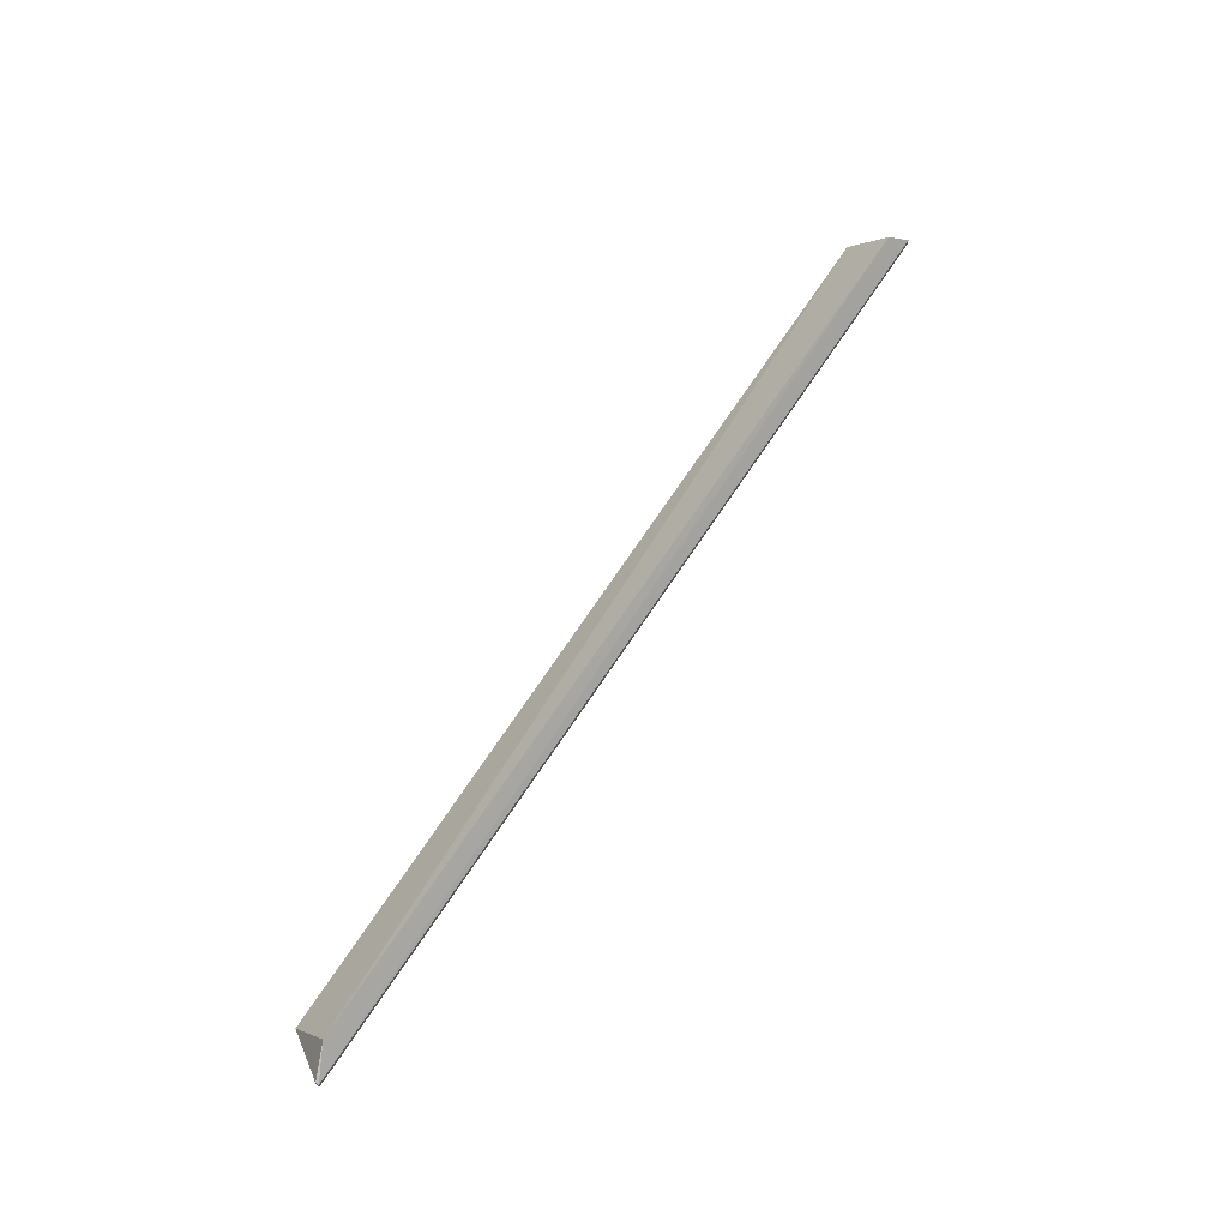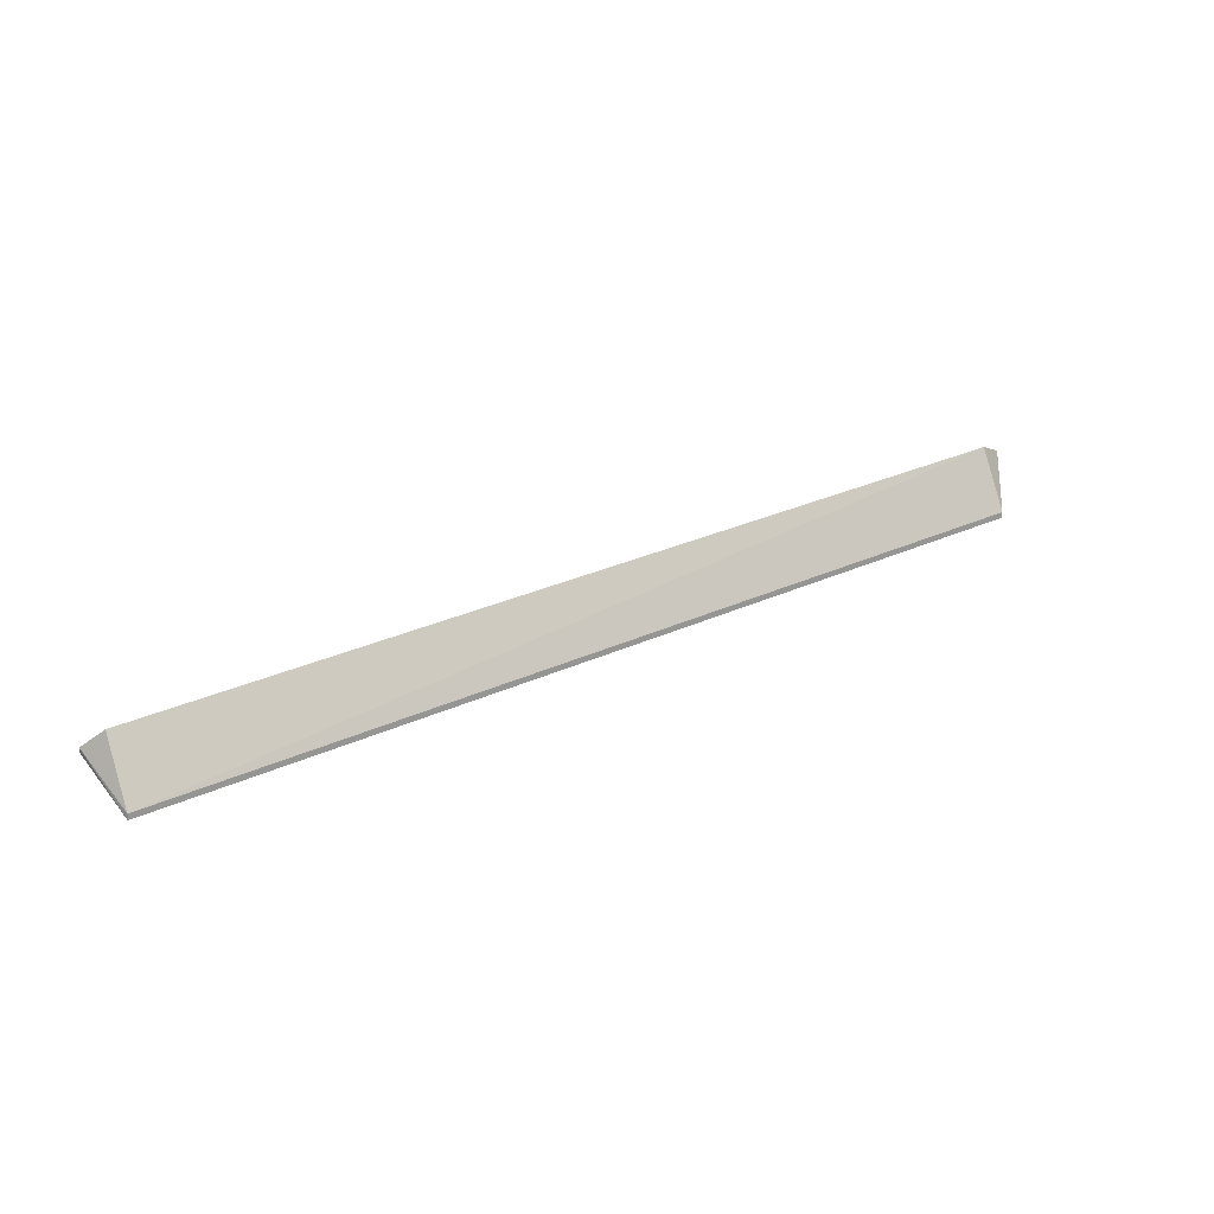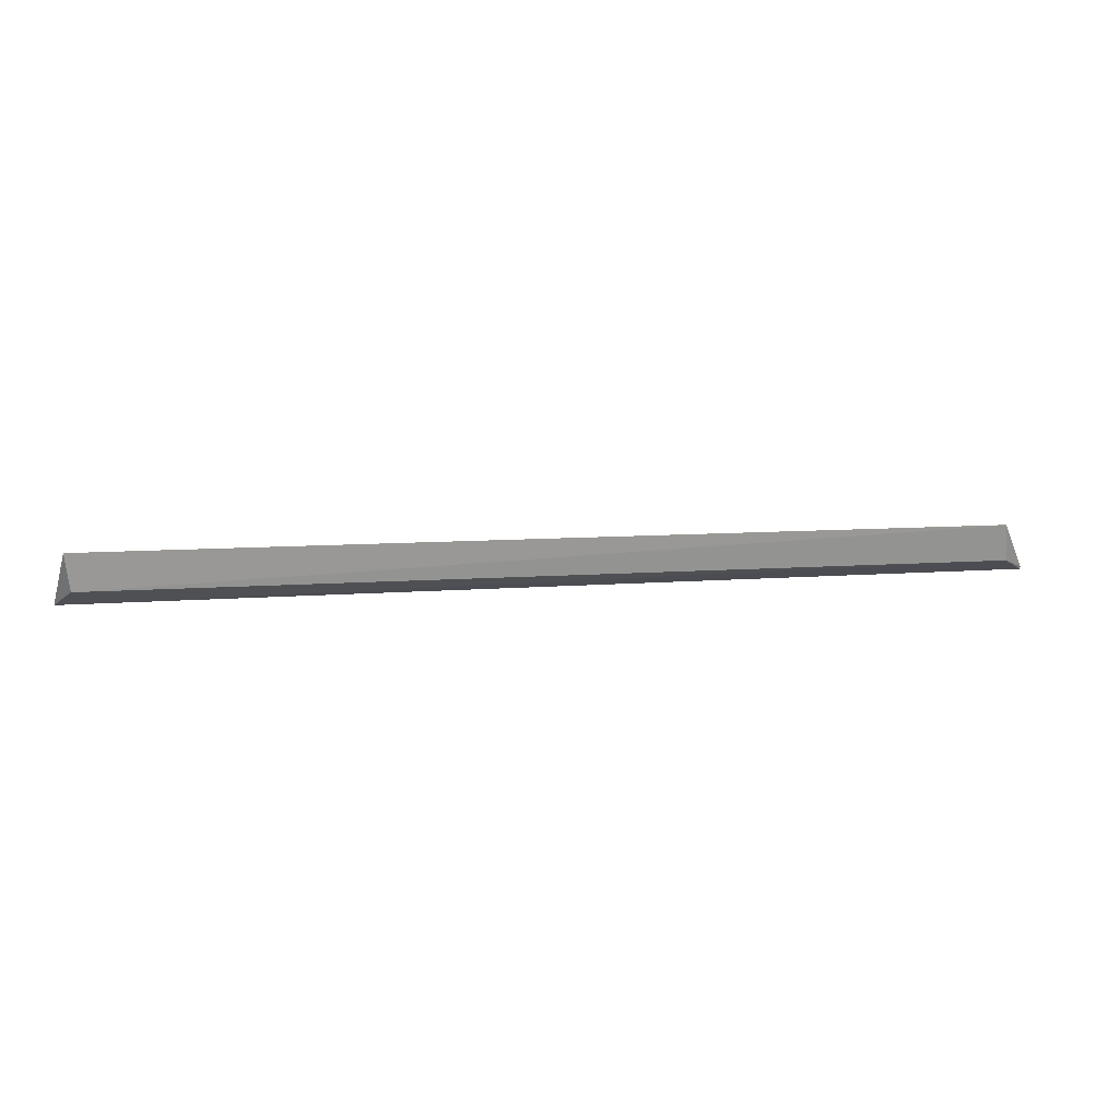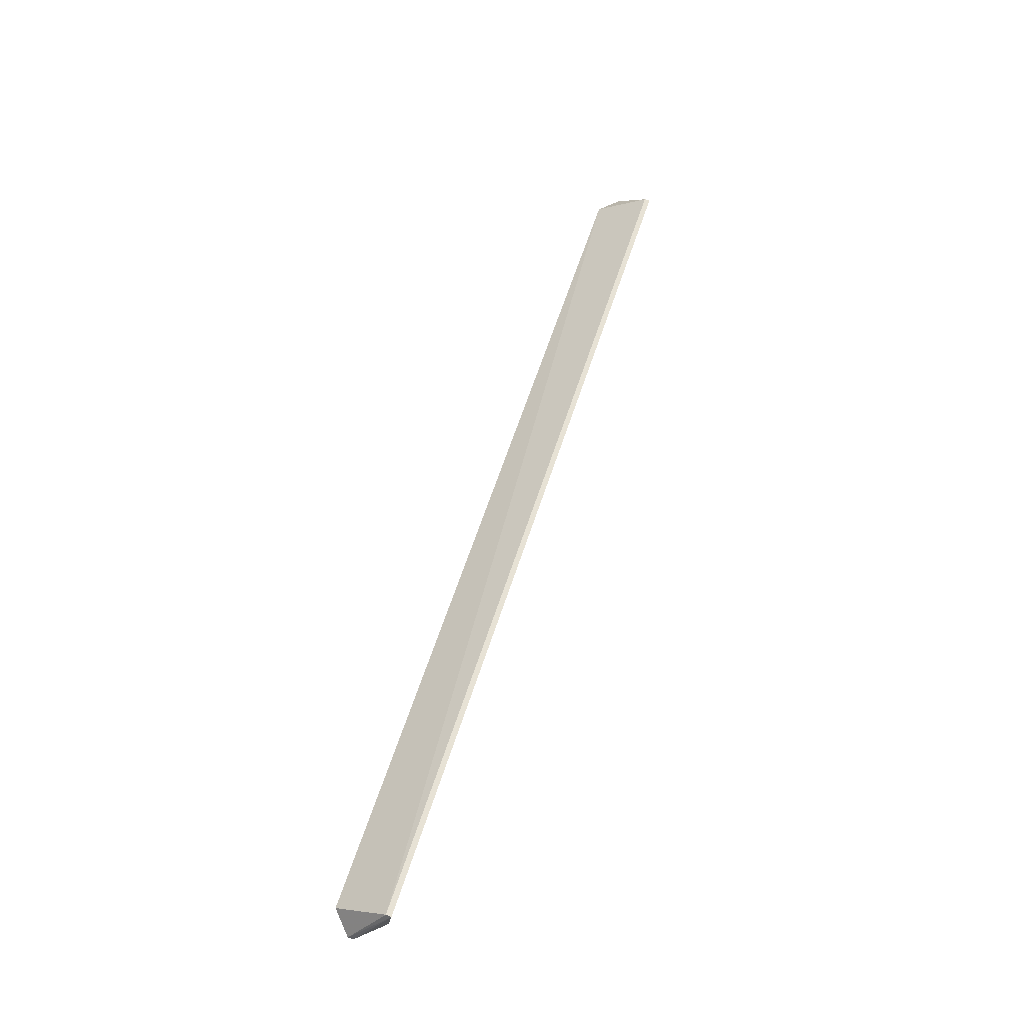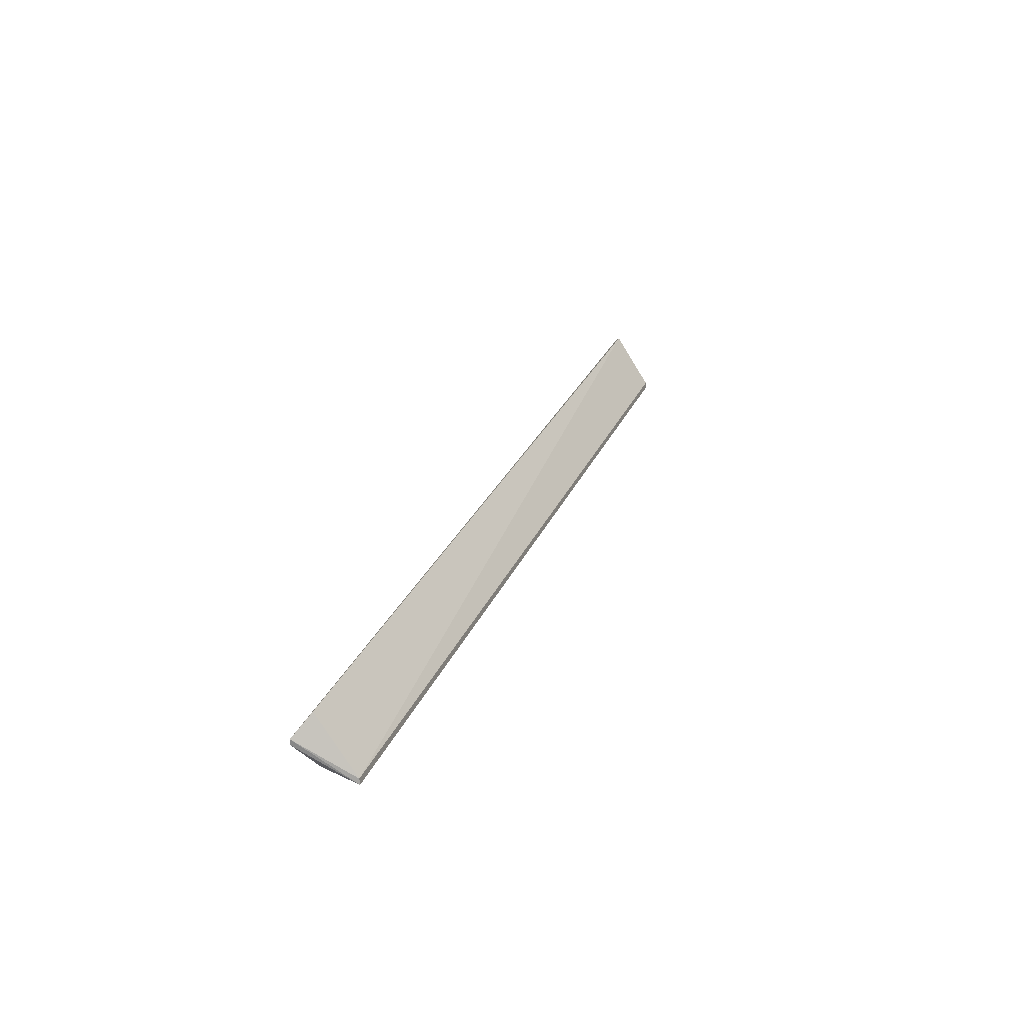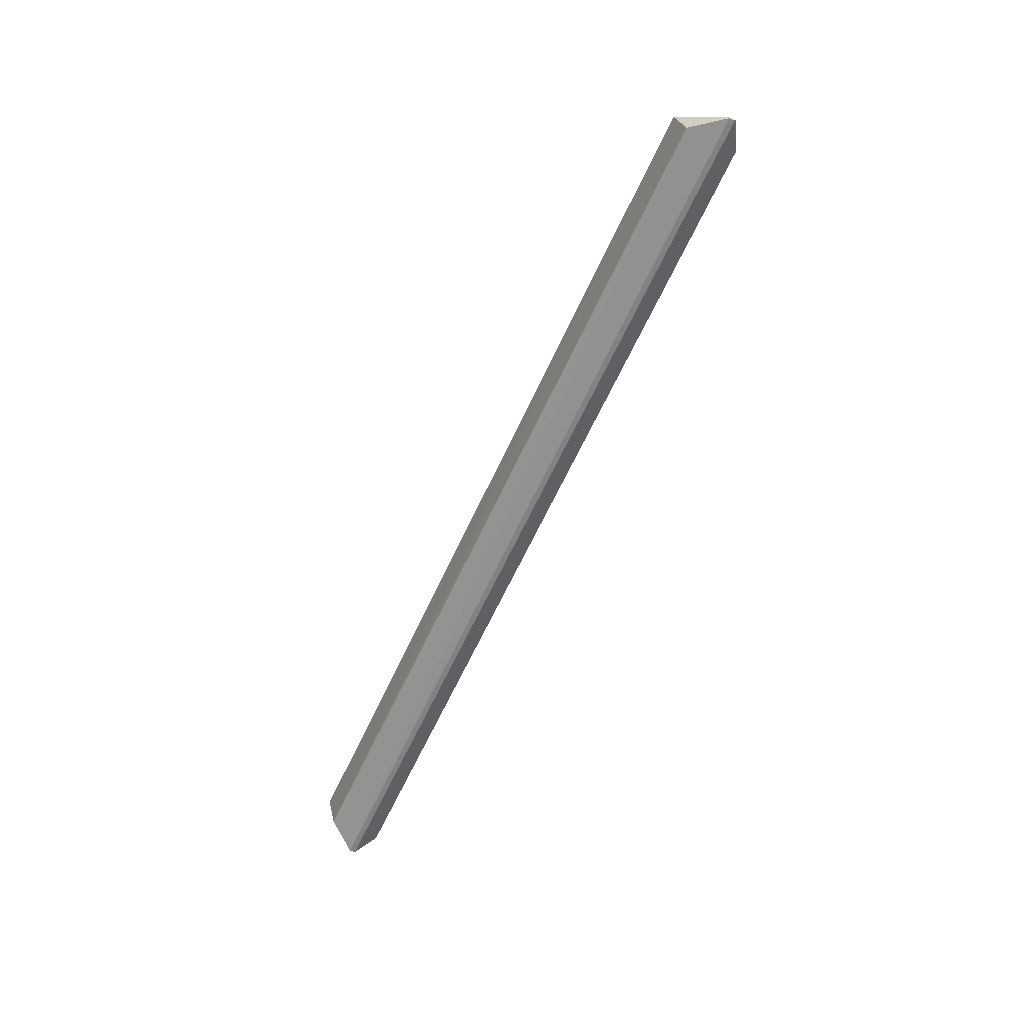
<metadata>
{"format":"obj","ext":"obj","renderer":"f3d","projection":"perspective","resolution":1024,"background":"white","views":[{"elev":65.0,"azim":122.6,"up":"+Y"},{"elev":31.7,"azim":-32.3,"up":"+Y"},{"elev":11.3,"azim":-10.2,"up":"+Z"},{"elev":57.9,"azim":-72.7,"up":"+Z"},{"elev":26.8,"azim":-70.7,"up":"+Y"},{"elev":-60.6,"azim":65.9,"up":"+Z"}]}
</metadata>
<code>
v 0.08868 0.08624 0.02406
v 0.09641 0.09354 0.01199
v 0.08923 0.09971 0.01475
v -0.138 0.09525 0.01129
v -0.1336 0.08664 0.01568
v 0.09641 0.09525 0.01128
v -0.1345 0.08636 0.02477
v 0.08959 0.08683 0.01508
v 0.09641 0.09383 0.01128
v -0.1333 0.09972 0.01452
v 0.09641 0.09554 0.01199
v -0.1347 0.08495 0.02496
v 0.08848 0.08483 0.02426
v -0.138 0.09383 0.01129
f 7 1 3
f 9 2 8
f 10 6 4
f 10 3 6
f 10 7 3
f 10 4 7
f 11 1 2
f 11 9 6
f 11 2 9
f 11 6 3
f 11 3 1
f 12 7 4
f 13 8 2
f 13 2 1
f 13 1 7
f 13 7 12
f 13 12 5
f 13 5 8
f 14 9 8
f 14 8 5
f 14 4 6
f 14 6 9
f 14 12 4
f 14 5 12

</code>
